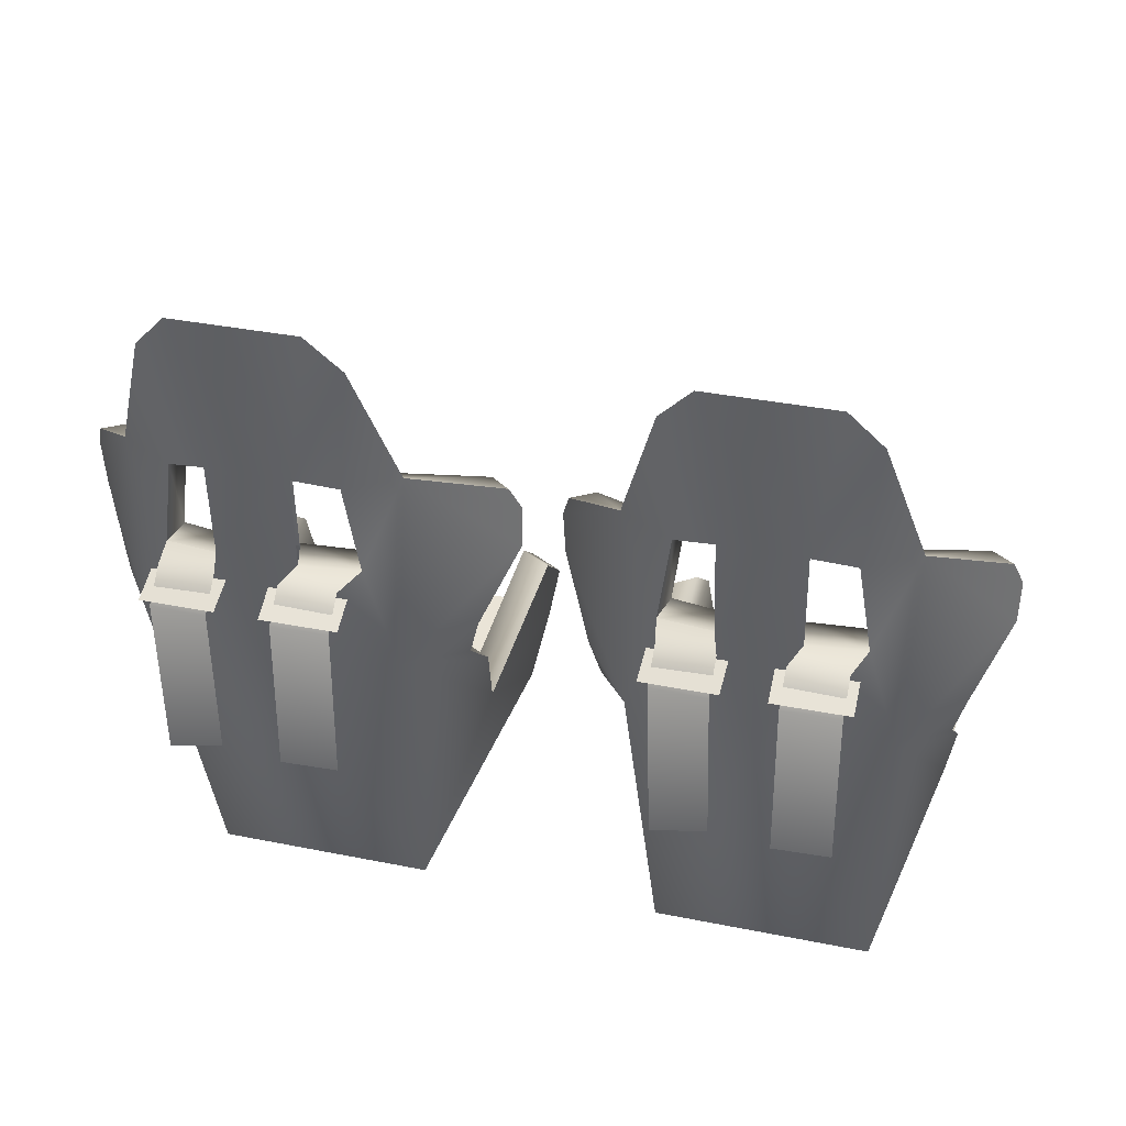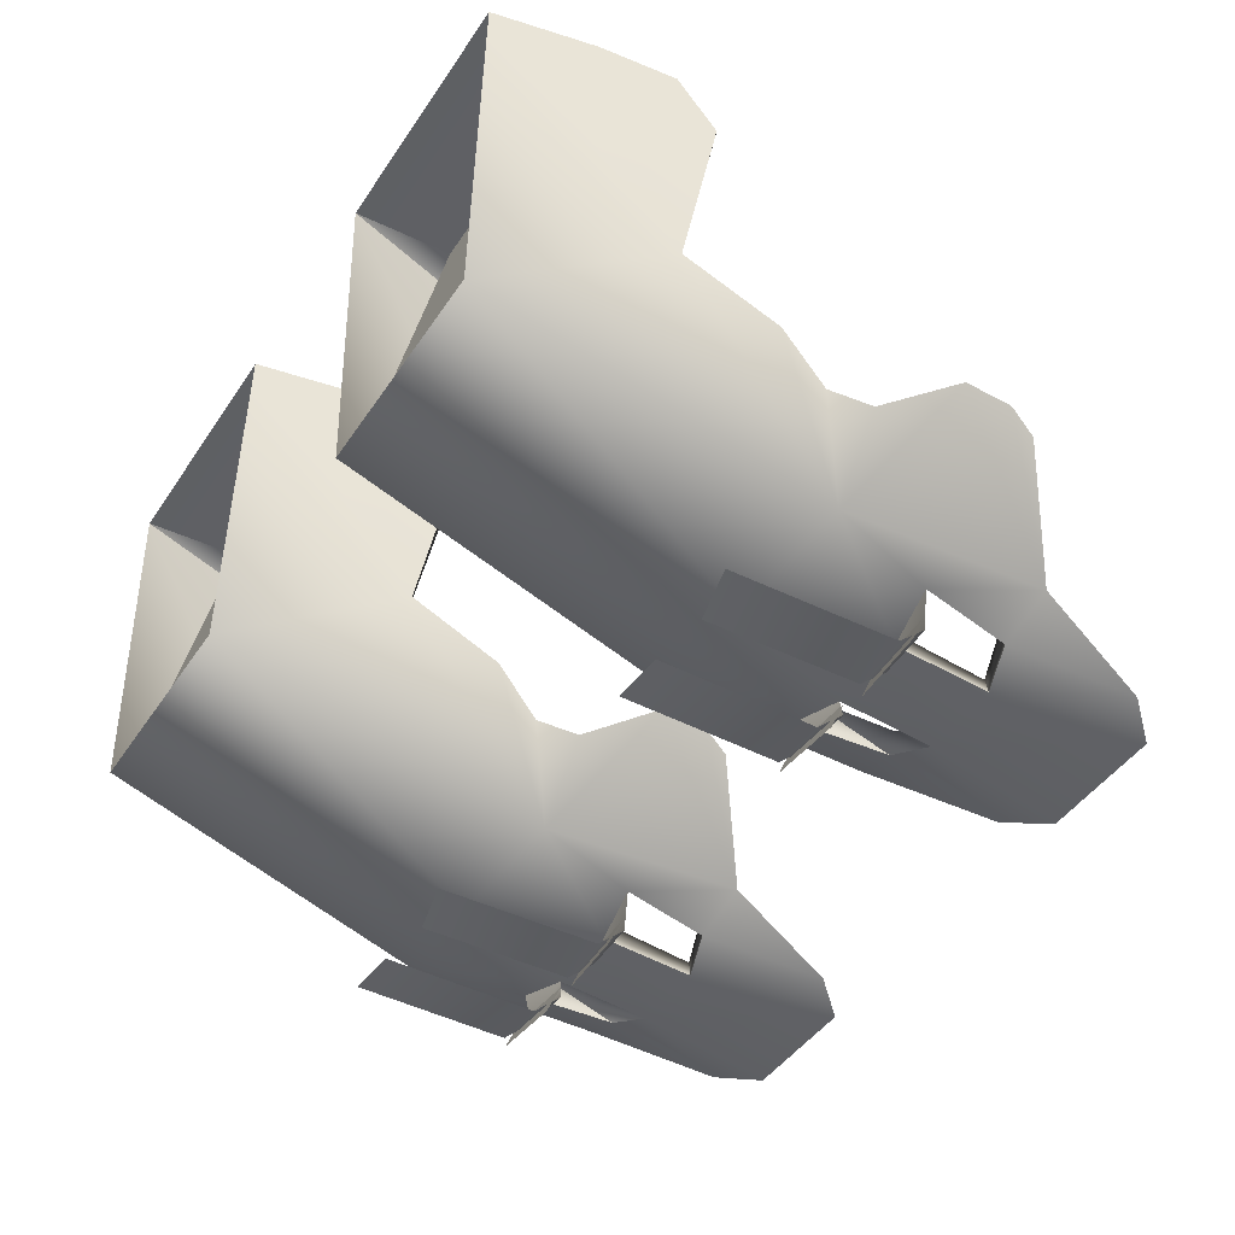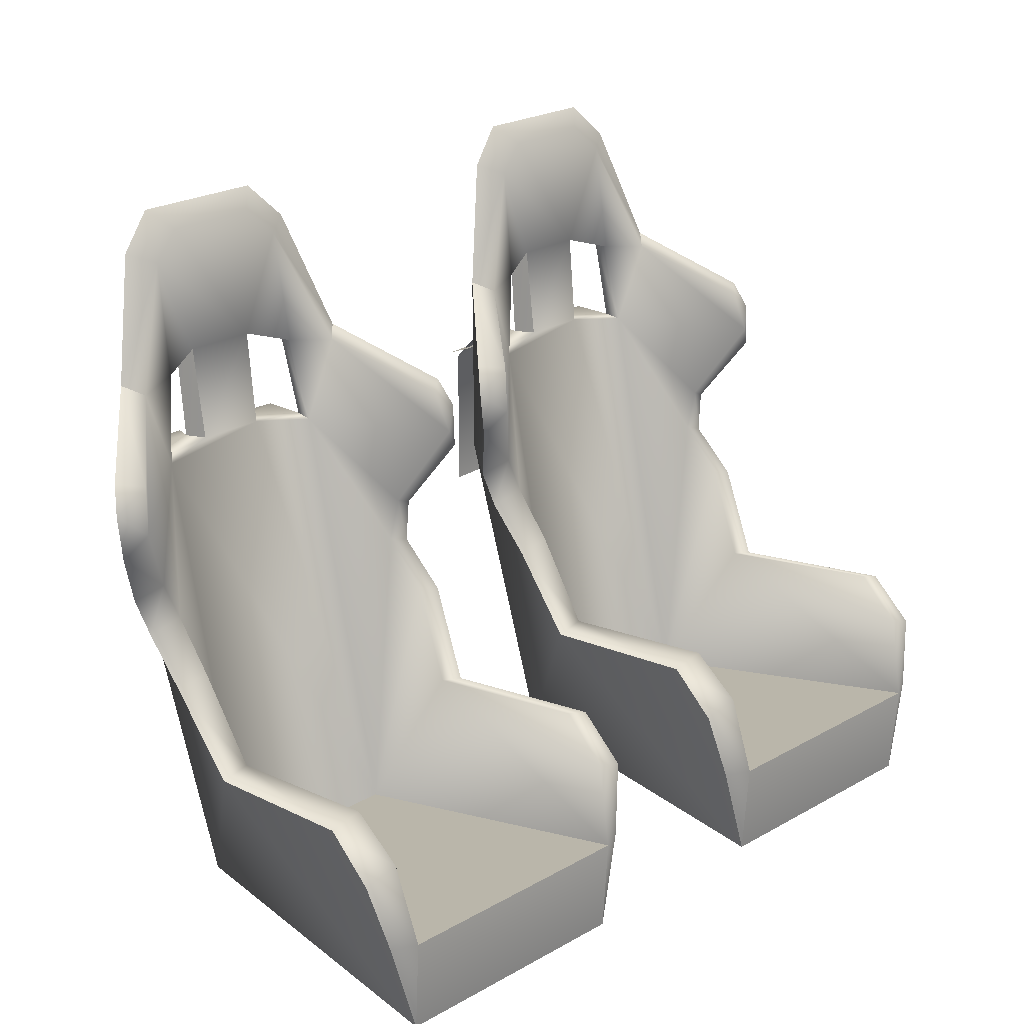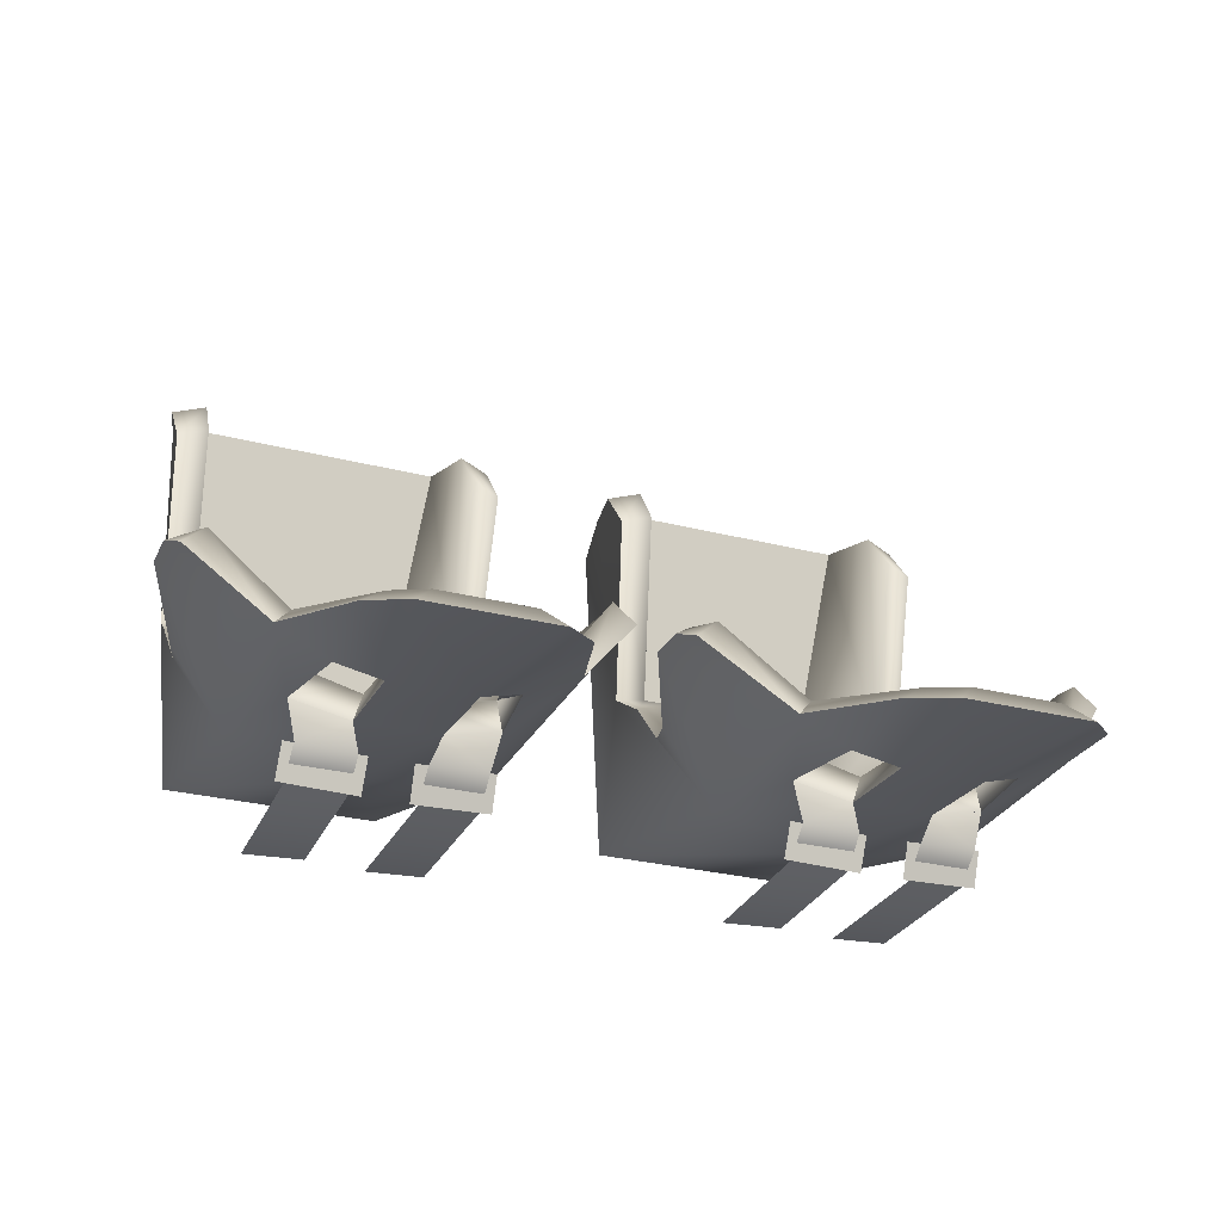
<metadata>
{"format":"obj","ext":"obj","renderer":"f3d","projection":"perspective","resolution":1024,"background":"white","views":[{"elev":34.9,"azim":-164.9,"up":"+Y"},{"elev":-44.3,"azim":58.6,"up":"+Z"},{"elev":25.0,"azim":-42.2,"up":"+Y"},{"elev":-27.9,"azim":158.6,"up":"+Z"}]}
</metadata>
<code>
g Meshpart1
v 1.943 -1.559 1.329
v 0.5586 -1.559 1.329
v 1.943 -2.105 1.297
v 0.5586 -2.105 1.297
v 0.5586 -2.105 1.297
v 0.3853 -1.157 -0.1213
v 0.6505 -2.1 -0.6404
v 0.4294 -1.568 1.258
v 0.3441 -0.9647 0.9117
v 0.3445 -1.183 1.179
v 0.7292 0.3368 -1.172
v 1.034 0.3757 -1.257
v 0.785 0.3418 -1.389
v 1.089 0.3449 -1.404
v 0.785 0.1882 -1.533
v 1.089 0.1913 -1.548
v 0.785 -0.6733 -1.533
v 1.089 -0.6702 -1.548
v 1.774 0.3368 -1.172
v 1.73 0.3419 -1.389
v 1.47 0.3757 -1.257
v 1.426 0.3449 -1.404
v 1.73 0.1882 -1.533
v 1.426 0.1913 -1.548
v 1.705 -0.705 -1.533
v 1.405 -0.6324 -1.548
v 0.3853 -1.157 -0.1213
v 0.3188 -0.6801 -0.4027
v 0.5648 -0.2499 -1.127
v 0.6505 -2.1 -0.6404
v 0.3314 -0.4463 -0.6711
v 0.09033 0.1589 -0.4956
v 0.5196 0.8693 -1.083
v 0.2728 -0.2289 -0.7154
v 0.08229 0.409 -0.5168
v 0.1319 0.5613 -0.5909
v 0.2518 0.5467 -0.4826
v 0.1319 0.5613 -0.5909
v 0.08229 0.409 -0.5168
v 0.5196 0.8693 -1.083
v 1.029 0.9015 -1.293
v 0.7233 1.534 -1.264
v 0.9066 1.732 -1.321
v 1.597 1.732 -1.321
v 1.475 0.9015 -1.293
v 1.47 0.3757 -1.257
v 1.034 0.3757 -1.257
v 0.8024 0.8333 -1.209
v 0.5196 0.8693 -1.083
v 0.7292 0.3368 -1.172
v 0.5648 -0.2499 -1.127
v 1.252 -0.326 -1.223
v 1.774 0.3368 -1.172
v 1.939 -0.2498 -1.126
v 1.984 0.8693 -1.083
v 1.701 0.8333 -1.209
v 1.78 1.534 -1.264
v 1.141 0.2356 -1.564
v 0.7336 0.2223 -1.546
v 1.145 0.3126 -1.39
v 0.7379 0.2994 -1.372
v 1.777 0.2994 -1.372
v 1.782 0.2224 -1.545
v 1.37 0.3126 -1.39
v 1.375 0.2356 -1.563
v 2.118 -1.157 -0.1209
v 1.943 -2.105 1.297
v 1.853 -2.1 -0.6401
v 2.073 -1.568 1.258
v 2.158 -0.9646 0.9122
v 2.184 -0.6801 -0.4022
v 1.939 -0.2498 -1.126
v 1.252 -0.326 -1.223
v 0.6505 -2.1 -0.6404
v 2.413 0.1589 -0.4949
v 1.984 0.8693 -1.083
v 2.23 -0.2289 -0.7148
v 2.172 -0.4463 -0.6706
v 2.421 0.409 -0.5162
v 2.371 0.5613 -0.5903
v 0.5648 -0.2499 -1.127
v 2.158 -1.183 1.18
v 1.034 0.3757 -1.257
v 0.7292 0.3368 -1.172
v 1.072 0.3931 -1.12
v 0.7675 0.3542 -1.018
v 1.736 0.3542 -1.018
v 1.774 0.3368 -1.172
v 1.431 0.3931 -1.12
v 1.47 0.3757 -1.257
v 2.118 -1.157 -0.1209
v 2.184 -0.6801 -0.4022
v 1.968 -1.113 -0.1136
v 2.021 -0.6186 -0.3721
v 1.475 0.9015 -1.293
v 1.439 0.9176 -1.181
v 1.47 0.3757 -1.257
v 1.431 0.3931 -1.12
v 0.3853 -1.157 -0.1213
v 0.5349 -1.113 -0.114
v 0.3188 -0.6801 -0.4027
v 0.4818 -0.6186 -0.3725
v 0.759 -1.996 -0.5043
v 0.4954 -0.3711 -0.6192
v 0.3314 -0.4463 -0.6711
v 1.744 -1.996 -0.5041
v 0.7675 0.3542 -1.018
v 0.4168 -0.1508 -0.6371
v 0.2728 -0.2289 -0.7154
v 0.2018 0.3033 -0.4107
v 0.09033 0.1589 -0.4956
v 1.431 0.3931 -1.12
v 1.072 0.3931 -1.12
v 0.8381 0.8494 -1.075
v 0.606 0.8211 -0.9787
v 0.8579 1.479 -1.161
v 0.5196 0.8693 -1.083
v 1.064 0.9176 -1.181
v 1.011 1.63 -1.201
v 0.7233 1.534 -1.264
v 1.439 0.9176 -1.181
v 1.736 0.3542 -1.018
v 2.086 -0.1508 -0.6367
v 2.008 -0.3711 -0.6188
v 2.301 0.3034 -0.4101
v 1.897 0.8211 -0.9784
v 1.665 0.8494 -1.075
v 2.172 -0.4463 -0.6706
v 2.23 -0.2289 -0.7148
v 2.413 0.1589 -0.4949
v 2.251 0.5468 -0.4821
v 2.421 0.409 -0.5162
v 1.645 1.479 -1.161
v 1.984 0.8693 -1.083
v 1.984 0.8693 -1.083
v 1.492 1.63 -1.201
v 1.78 1.534 -1.264
v 1.597 1.732 -1.321
v 0.9066 1.732 -1.321
v 2.371 0.5613 -0.5903
v 1.774 0.3368 -1.172
v 1.736 0.3542 -1.018
v 1.701 0.8333 -1.209
v 1.665 0.8494 -1.075
v 0.7292 0.3368 -1.172
v 0.8024 0.8333 -1.209
v 0.7675 0.3542 -1.018
v 1.701 0.8333 -1.209
v 1.665 0.8494 -1.075
v 1.475 0.9015 -1.293
v 1.439 0.9176 -1.181
v 2.073 -1.568 1.258
v 1.943 -1.559 1.329
v 1.943 -2.105 1.297
v 2.158 -1.183 1.18
v 1.968 -1.113 -0.1136
v 1.744 -1.996 -0.5041
v 1.984 -1.111 1.21
v 2.158 -0.9646 0.9122
v 2.002 -0.9026 0.9386
v 2.118 -1.157 -0.1209
v 0.5586 -1.559 1.329
v 0.4294 -1.568 1.258
v 0.5586 -2.105 1.297
v 0.3445 -1.183 1.179
v 0.759 -1.996 -0.5043
v 0.5349 -1.113 -0.114
v 0.5181 -1.111 1.209
v 0.3441 -0.9647 0.9117
v 0.5001 -0.9026 0.9382
v 0.3853 -1.157 -0.1213
v 0.759 -1.996 -0.5043
v 0.5586 -1.559 1.329
v 1.744 -1.996 -0.5041
v 1.943 -1.559 1.329
f 1 2 3
f 4 3 2
f 5 6 7
f 8 6 5
f 9 6 8
f 10 9 8
f 11 12 13
f 14 13 12
f 13 14 15
f 16 15 14
f 15 16 17
f 18 17 16
f 19 20 21
f 22 21 20
f 20 23 22
f 24 22 23
f 23 25 24
f 26 24 25
f 27 28 29
f 30 27 29
f 28 31 29
f 29 32 33
f 34 32 29
f 31 34 29
f 32 35 33
f 35 36 33
f 37 38 39
f 38 37 40
f 41 42 43
f 43 44 41
f 45 41 44
f 45 46 41
f 47 41 46
f 42 41 48
f 49 42 48
f 50 49 48
f 50 51 49
f 50 47 51
f 47 46 52
f 52 51 47
f 53 54 46
f 52 46 54
f 55 53 56
f 55 54 53
f 57 55 56
f 45 57 56
f 57 45 44
f 58 59 60
f 61 60 59
f 62 63 64
f 65 64 63
f 66 67 68
f 66 69 67
f 70 69 66
f 71 66 72
f 66 68 72
f 72 68 73
f 68 74 73
f 75 72 76
f 77 72 75
f 77 78 72
f 78 71 72
f 79 75 76
f 80 79 76
f 74 81 73
f 82 69 70
f 83 84 85
f 86 85 84
f 87 88 89
f 90 89 88
f 91 92 93
f 94 93 92
f 95 96 97
f 98 97 96
f 99 100 101
f 102 101 100
f 100 103 102
f 102 104 101
f 105 101 104
f 104 102 103
f 106 107 103
f 107 104 103
f 107 108 104
f 104 108 105
f 109 105 108
f 107 110 108
f 109 108 111
f 110 111 108
f 112 107 106
f 113 107 112
f 107 114 115
f 115 110 107
f 111 110 39
f 110 37 39
f 37 110 115
f 115 40 37
f 115 116 117
f 115 114 116
f 118 116 114
f 116 119 120
f 119 116 121
f 120 117 116
f 116 118 121
f 118 113 121
f 112 121 113
f 122 112 106
f 123 122 124
f 124 122 106
f 125 122 123
f 126 122 125
f 127 122 126
f 93 94 106
f 124 106 94
f 94 92 124
f 128 124 92
f 124 128 123
f 129 123 128
f 129 130 123
f 125 123 130
f 131 126 125
f 131 125 132
f 125 130 132
f 126 133 127
f 126 134 133
f 126 131 135
f 121 127 133
f 136 119 133
f 133 119 121
f 137 133 134
f 133 137 136
f 136 138 119
f 138 136 137
f 139 119 138
f 119 139 120
f 140 135 131
f 140 131 132
f 141 142 143
f 144 143 142
f 145 146 147
f 148 149 150
f 151 150 149
f 152 153 154
f 152 155 153
f 156 157 153
f 158 153 155
f 158 156 153
f 155 159 158
f 160 158 159
f 160 156 158
f 161 156 159
f 160 159 156
f 162 163 164
f 163 162 165
f 166 167 162
f 168 165 162
f 167 168 162
f 165 168 169
f 170 168 167
f 170 169 168
f 171 169 167
f 170 167 169
f 172 173 174
f 175 174 173
g Meshpart2
v -0.6115 -1.559 1.329
v -1.996 -1.559 1.329
v -0.6115 -2.105 1.297
v -1.996 -2.105 1.297
v -1.996 -2.105 1.297
v -2.17 -1.157 -0.1213
v -1.904 -2.1 -0.6404
v -2.126 -1.568 1.258
v -2.211 -0.9647 0.9117
v -2.21 -1.183 1.179
v -1.826 0.3368 -1.172
v -1.521 0.3757 -1.257
v -1.77 0.3418 -1.389
v -1.466 0.3449 -1.404
v -1.77 0.1882 -1.533
v -1.466 0.1913 -1.548
v -1.77 -0.6733 -1.533
v -1.466 -0.6702 -1.548
v -0.7808 0.3368 -1.171
v -0.8246 0.3419 -1.389
v -1.085 0.3757 -1.257
v -1.129 0.3449 -1.404
v -0.8246 0.1882 -1.533
v -1.129 0.1913 -1.548
v -0.8496 -0.705 -1.533
v -1.15 -0.6324 -1.548
v -2.17 -1.157 -0.1213
v -2.236 -0.6801 -0.4027
v -1.99 -0.2499 -1.127
v -1.904 -2.1 -0.6404
v -2.224 -0.4463 -0.6711
v -2.465 0.1589 -0.4956
v -2.035 0.8693 -1.083
v -2.282 -0.2289 -0.7153
v -2.473 0.409 -0.5168
v -2.423 0.5613 -0.5909
v -2.303 0.5467 -0.4826
v -2.423 0.5613 -0.5909
v -2.473 0.409 -0.5168
v -2.035 0.8693 -1.083
v -1.526 0.9015 -1.293
v -1.832 1.534 -1.264
v -1.648 1.732 -1.321
v -0.9582 1.732 -1.321
v -1.08 0.9015 -1.293
v -1.085 0.3757 -1.257
v -1.521 0.3757 -1.257
v -1.753 0.8333 -1.209
v -2.035 0.8693 -1.083
v -1.826 0.3368 -1.172
v -1.99 -0.2499 -1.127
v -1.303 -0.326 -1.223
v -0.7808 0.3368 -1.171
v -0.6164 -0.2498 -1.126
v -0.5712 0.8693 -1.082
v -0.8541 0.8333 -1.209
v -0.7749 1.534 -1.263
v -1.414 0.2356 -1.564
v -1.821 0.2223 -1.546
v -1.41 0.3126 -1.39
v -1.817 0.2994 -1.372
v -0.7776 0.2994 -1.372
v -0.7731 0.2224 -1.545
v -1.185 0.3126 -1.39
v -1.18 0.2356 -1.563
v -0.4374 -1.157 -0.1208
v -0.6115 -2.105 1.297
v -0.7023 -2.1 -0.6401
v -0.4823 -1.568 1.258
v -0.3968 -0.9646 0.9122
v -0.3708 -0.6801 -0.4021
v -0.6164 -0.2498 -1.126
v -1.303 -0.326 -1.223
v -1.904 -2.1 -0.6404
v -0.1424 0.1589 -0.4949
v -0.5712 0.8693 -1.082
v -0.3248 -0.2289 -0.7148
v -0.3834 -0.4463 -0.6706
v -0.1342 0.409 -0.5161
v -0.1838 0.5613 -0.5903
v -1.99 -0.2499 -1.127
v -0.3973 -1.183 1.18
v -1.521 0.3757 -1.257
v -1.826 0.3368 -1.172
v -1.483 0.3931 -1.12
v -1.788 0.3542 -1.018
v -0.8191 0.3542 -1.018
v -0.7808 0.3368 -1.171
v -1.123 0.3931 -1.12
v -1.085 0.3757 -1.257
v -0.4374 -1.157 -0.1208
v -0.3708 -0.6801 -0.4021
v -0.5871 -1.113 -0.1136
v -0.5338 -0.6186 -0.372
v -1.08 0.9015 -1.293
v -1.116 0.9176 -1.181
v -1.085 0.3757 -1.257
v -1.123 0.3931 -1.12
v -2.17 -1.157 -0.1213
v -2.02 -1.113 -0.1139
v -2.236 -0.6801 -0.4027
v -2.073 -0.6186 -0.3725
v -1.796 -1.996 -0.5043
v -2.06 -0.3711 -0.6192
v -2.224 -0.4463 -0.6711
v -0.811 -1.996 -0.5041
v -1.788 0.3542 -1.018
v -2.138 -0.1508 -0.6371
v -2.282 -0.2289 -0.7153
v -2.353 0.3033 -0.4107
v -2.465 0.1589 -0.4956
v -1.123 0.3931 -1.12
v -1.483 0.3931 -1.12
v -1.717 0.8494 -1.075
v -1.949 0.8211 -0.9787
v -1.697 1.479 -1.161
v -2.035 0.8693 -1.083
v -1.491 0.9176 -1.181
v -1.544 1.63 -1.201
v -1.832 1.534 -1.264
v -1.116 0.9176 -1.181
v -0.8191 0.3542 -1.018
v -0.4687 -0.1508 -0.6366
v -0.5472 -0.3711 -0.6188
v -0.2538 0.3034 -0.4101
v -0.6577 0.8211 -0.9783
v -0.8897 0.8494 -1.074
v -0.3834 -0.4463 -0.6706
v -0.3248 -0.2289 -0.7148
v -0.1424 0.1589 -0.4949
v -0.3038 0.5468 -0.482
v -0.1342 0.409 -0.5161
v -0.9096 1.479 -1.161
v -0.5712 0.8693 -1.082
v -0.5712 0.8693 -1.082
v -1.063 1.63 -1.201
v -0.7749 1.534 -1.263
v -0.9582 1.732 -1.321
v -1.648 1.732 -1.321
v -0.1838 0.5613 -0.5903
v -0.7808 0.3368 -1.171
v -0.8191 0.3542 -1.018
v -0.8541 0.8333 -1.209
v -0.8897 0.8494 -1.074
v -1.826 0.3368 -1.172
v -1.753 0.8333 -1.209
v -1.788 0.3542 -1.018
v -0.8541 0.8333 -1.209
v -0.8897 0.8494 -1.074
v -1.08 0.9015 -1.293
v -1.116 0.9176 -1.181
v -0.4823 -1.568 1.258
v -0.6115 -1.559 1.329
v -0.6115 -2.105 1.297
v -0.3973 -1.183 1.18
v -0.5871 -1.113 -0.1136
v -0.811 -1.996 -0.5041
v -0.5711 -1.111 1.21
v -0.3968 -0.9646 0.9122
v -0.5529 -0.9026 0.9387
v -0.4374 -1.157 -0.1208
v -1.996 -1.559 1.329
v -2.126 -1.568 1.258
v -1.996 -2.105 1.297
v -2.21 -1.183 1.179
v -1.796 -1.996 -0.5043
v -2.02 -1.113 -0.1139
v -2.037 -1.111 1.209
v -2.211 -0.9647 0.9117
v -2.055 -0.9026 0.9383
v -2.17 -1.157 -0.1213
v -1.796 -1.996 -0.5043
v -1.996 -1.559 1.329
v -0.811 -1.996 -0.5041
v -0.6115 -1.559 1.329
f 176 177 178
f 179 178 177
f 180 181 182
f 183 181 180
f 184 181 183
f 185 184 183
f 186 187 188
f 189 188 187
f 188 189 190
f 191 190 189
f 190 191 192
f 193 192 191
f 194 195 196
f 197 196 195
f 195 198 197
f 199 197 198
f 198 200 199
f 201 199 200
f 202 203 204
f 205 202 204
f 203 206 204
f 204 207 208
f 209 207 204
f 206 209 204
f 207 210 208
f 210 211 208
f 212 213 214
f 213 212 215
f 216 217 218
f 218 219 216
f 220 216 219
f 220 221 216
f 222 216 221
f 217 216 223
f 224 217 223
f 225 224 223
f 225 226 224
f 225 222 226
f 222 221 227
f 227 226 222
f 228 229 221
f 227 221 229
f 230 228 231
f 230 229 228
f 232 230 231
f 220 232 231
f 232 220 219
f 233 234 235
f 236 235 234
f 237 238 239
f 240 239 238
f 241 242 243
f 241 244 242
f 245 244 241
f 246 241 247
f 241 243 247
f 247 243 248
f 243 249 248
f 250 247 251
f 252 247 250
f 252 253 247
f 253 246 247
f 254 250 251
f 255 254 251
f 249 256 248
f 257 244 245
f 258 259 260
f 261 260 259
f 262 263 264
f 265 264 263
f 266 267 268
f 269 268 267
f 270 271 272
f 273 272 271
f 274 275 276
f 277 276 275
f 275 278 277
f 277 279 276
f 280 276 279
f 279 277 278
f 281 282 278
f 282 279 278
f 282 283 279
f 279 283 280
f 284 280 283
f 282 285 283
f 284 283 286
f 285 286 283
f 287 282 281
f 288 282 287
f 282 289 290
f 290 285 282
f 286 285 214
f 285 212 214
f 212 285 290
f 290 215 212
f 290 291 292
f 290 289 291
f 293 291 289
f 291 294 295
f 294 291 296
f 295 292 291
f 291 293 296
f 293 288 296
f 287 296 288
f 297 287 281
f 298 297 299
f 299 297 281
f 300 297 298
f 301 297 300
f 302 297 301
f 268 269 281
f 299 281 269
f 269 267 299
f 303 299 267
f 299 303 298
f 304 298 303
f 304 305 298
f 300 298 305
f 306 301 300
f 306 300 307
f 300 305 307
f 301 308 302
f 301 309 308
f 301 306 310
f 296 302 308
f 311 294 308
f 308 294 296
f 312 308 309
f 308 312 311
f 311 313 294
f 313 311 312
f 314 294 313
f 294 314 295
f 315 310 306
f 315 306 307
f 316 317 318
f 319 318 317
f 320 321 322
f 323 324 325
f 326 325 324
f 327 328 329
f 327 330 328
f 331 332 328
f 333 328 330
f 333 331 328
f 330 334 333
f 335 333 334
f 335 331 333
f 336 331 334
f 335 334 331
f 337 338 339
f 338 337 340
f 341 342 337
f 343 340 337
f 342 343 337
f 340 343 344
f 345 343 342
f 345 344 343
f 346 344 342
f 345 342 344
f 347 348 349
f 350 349 348

</code>
